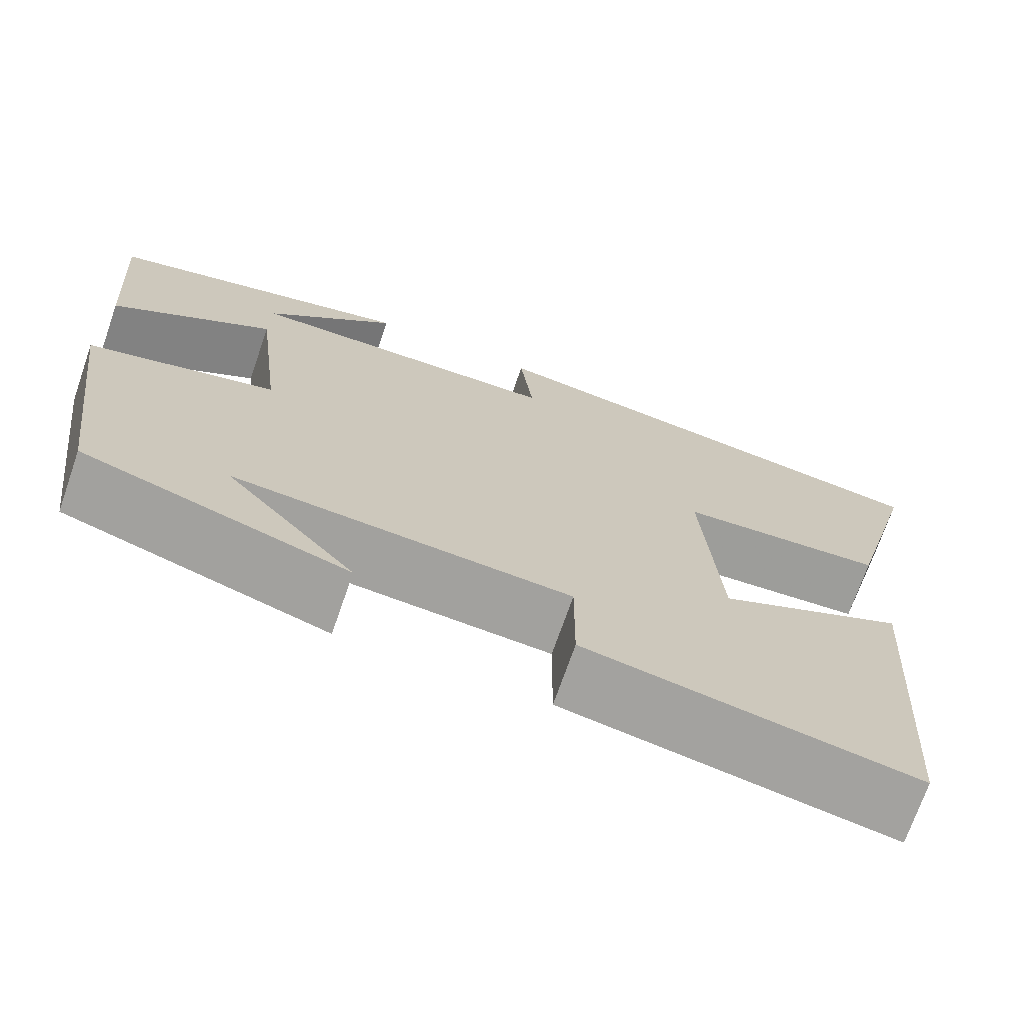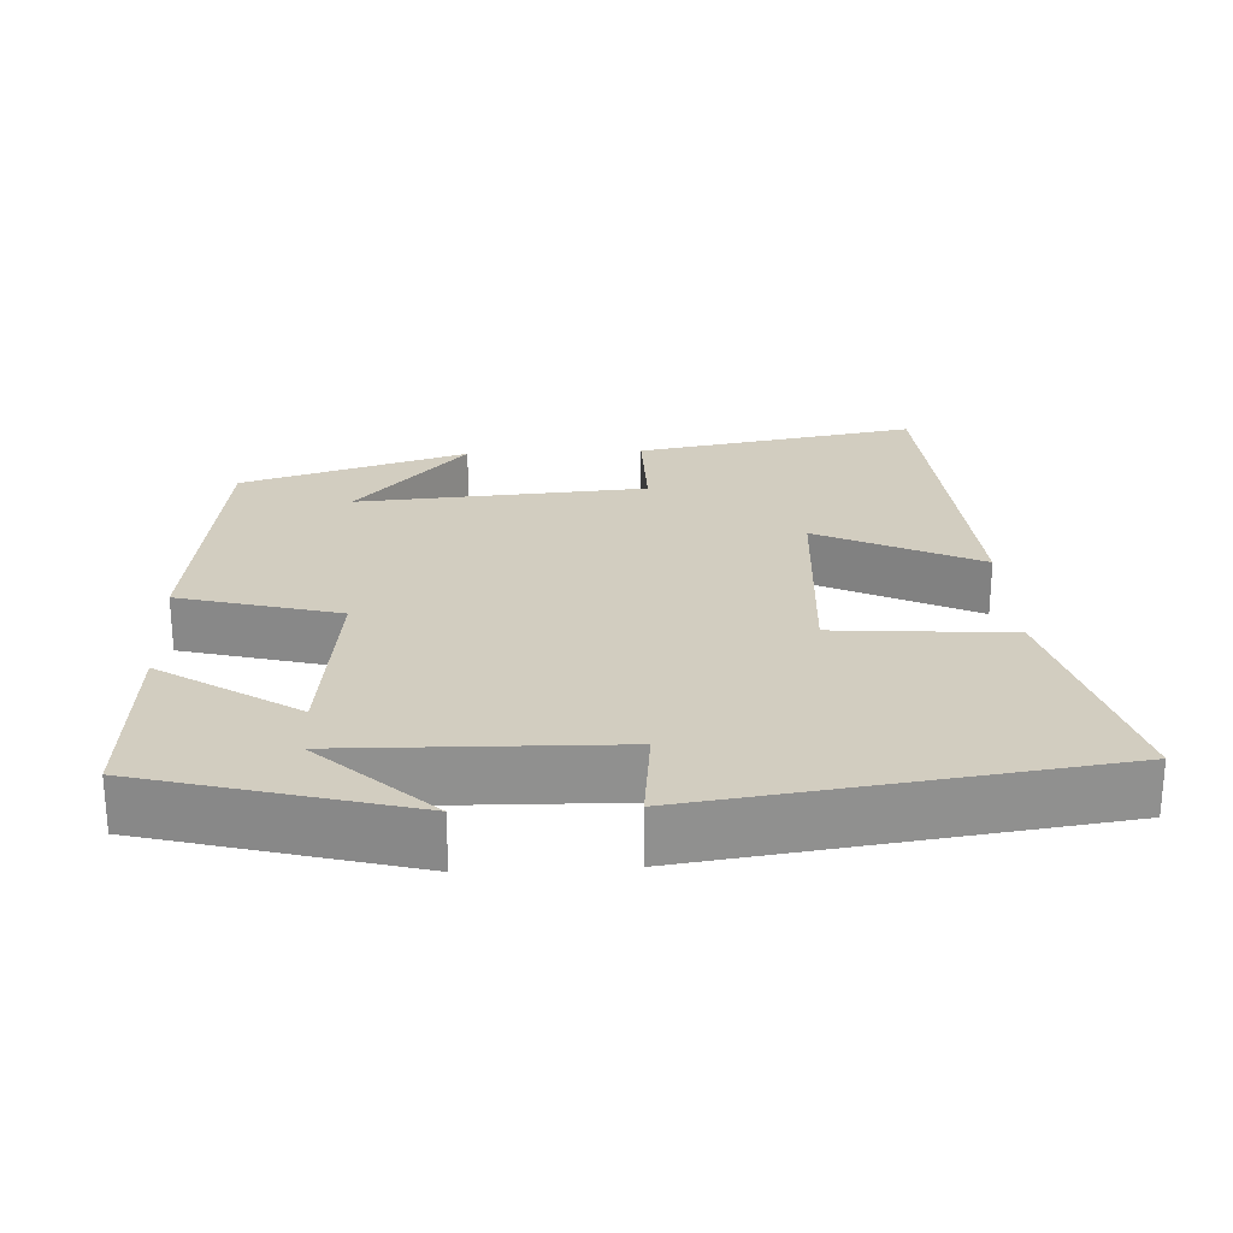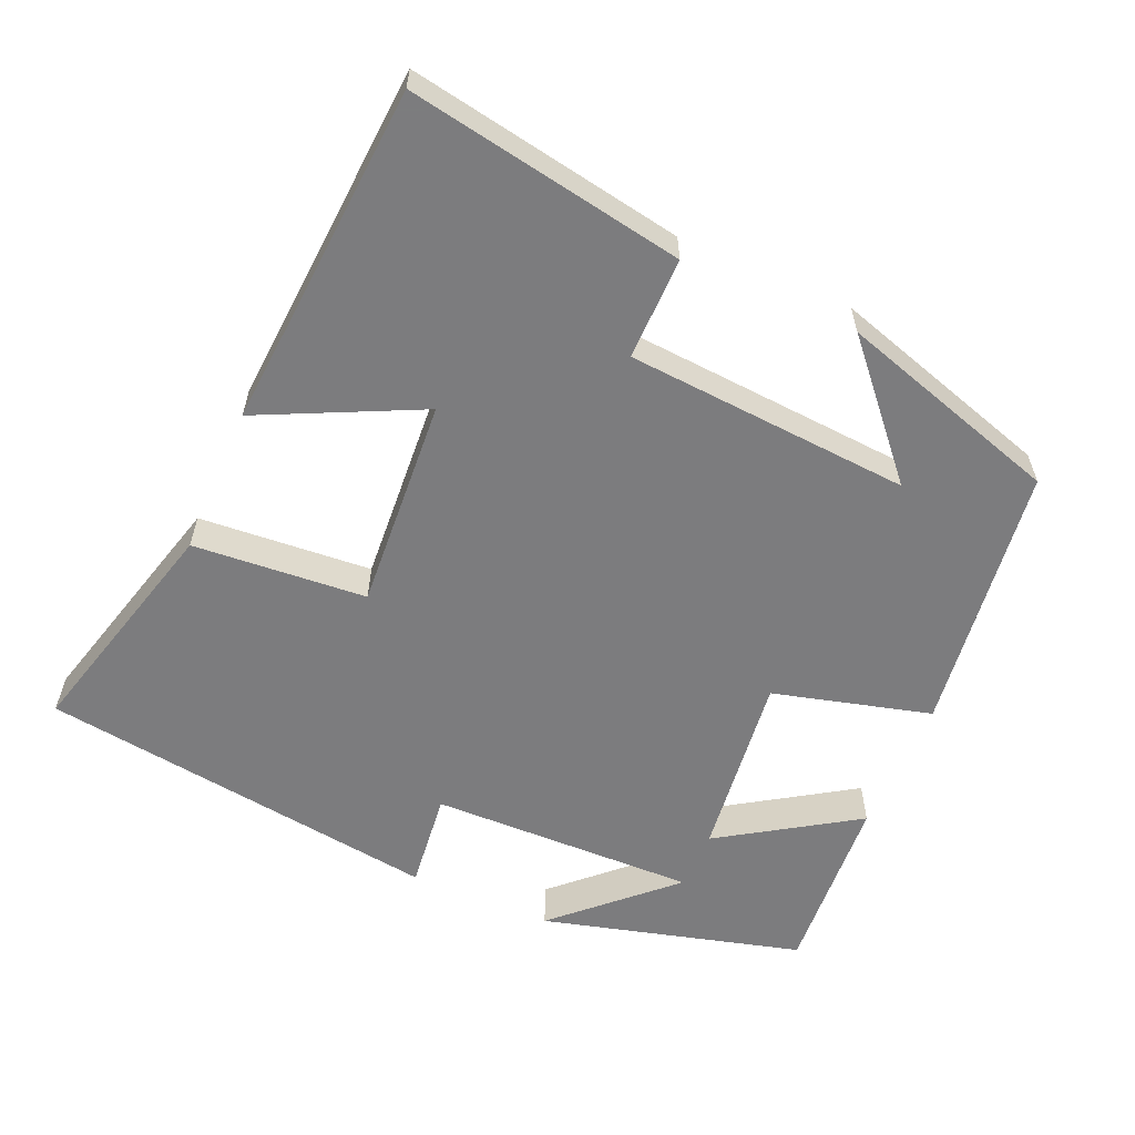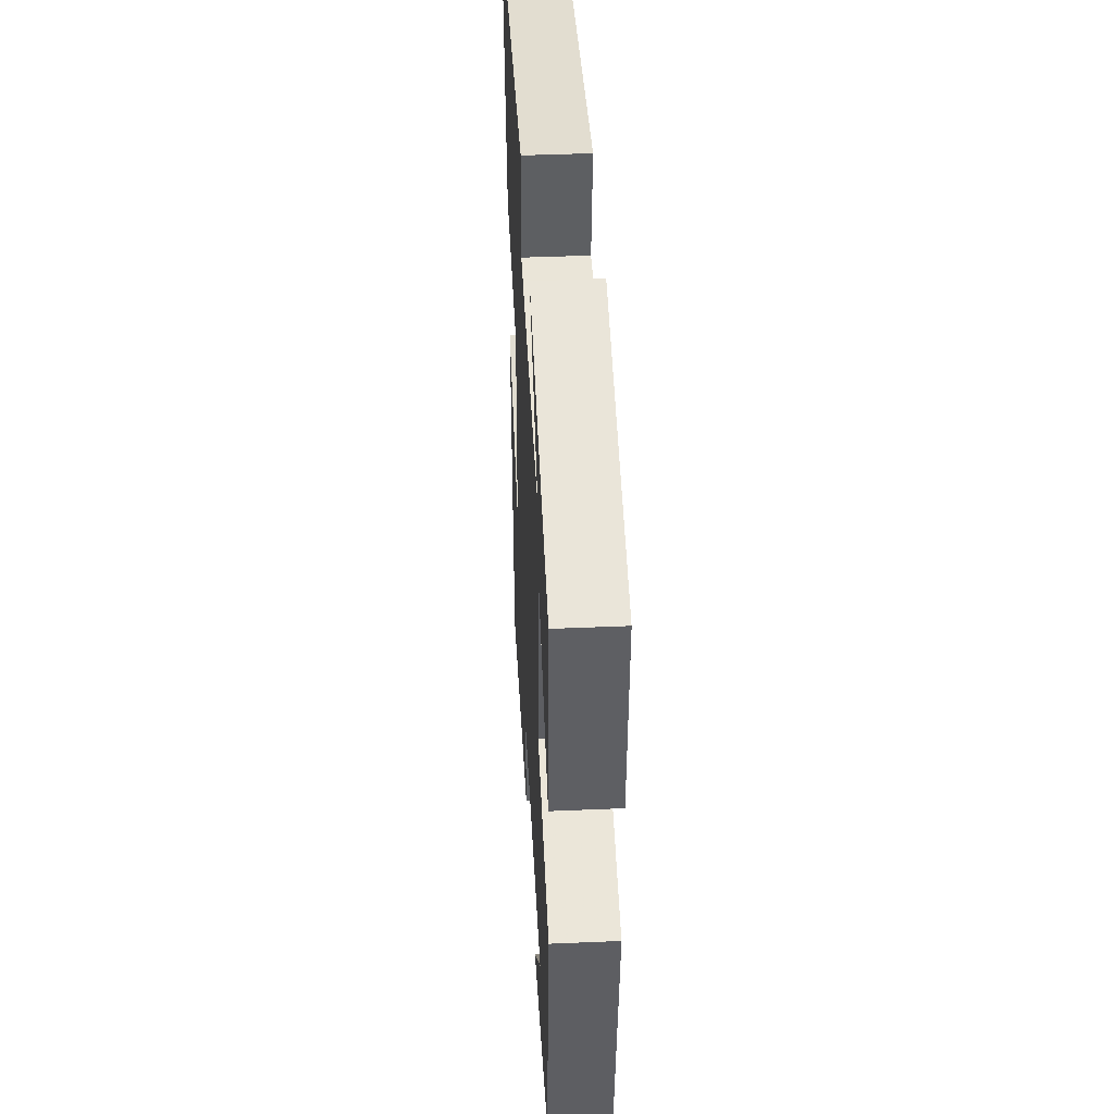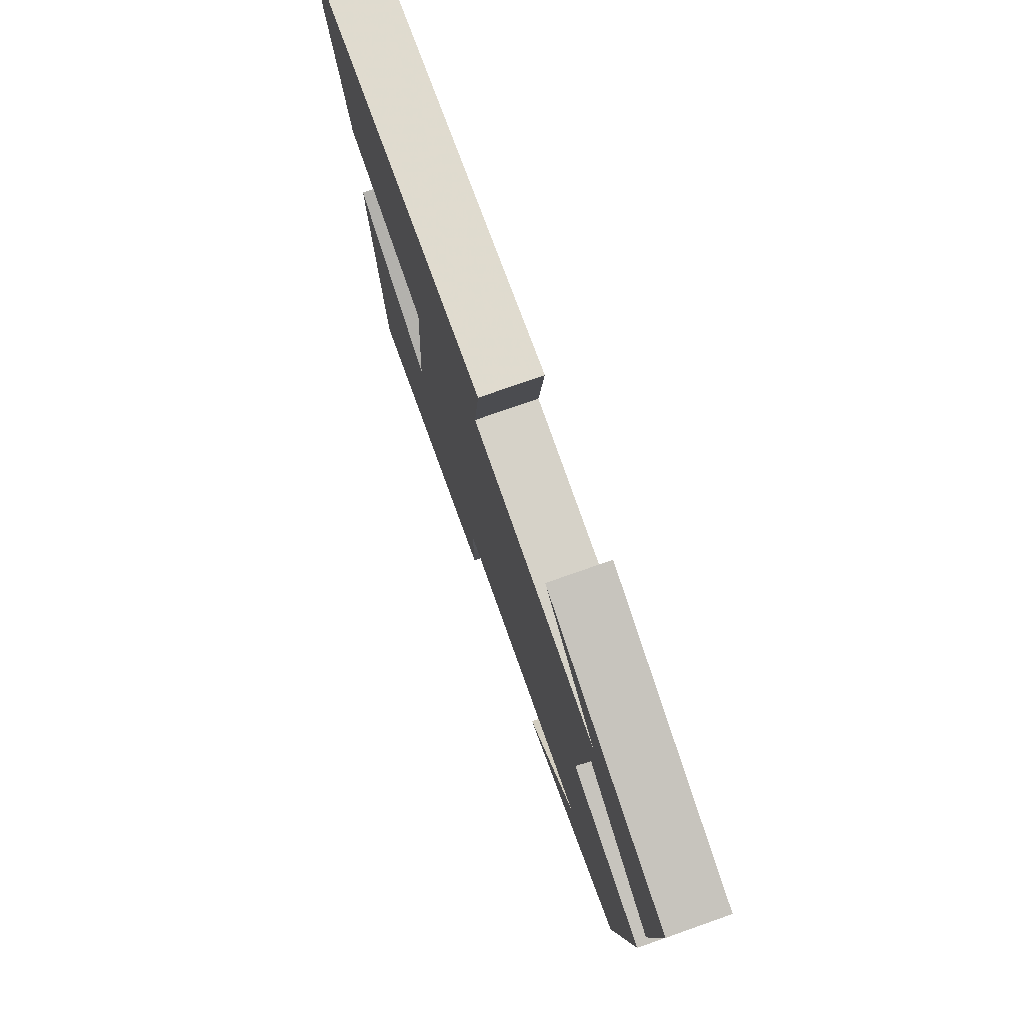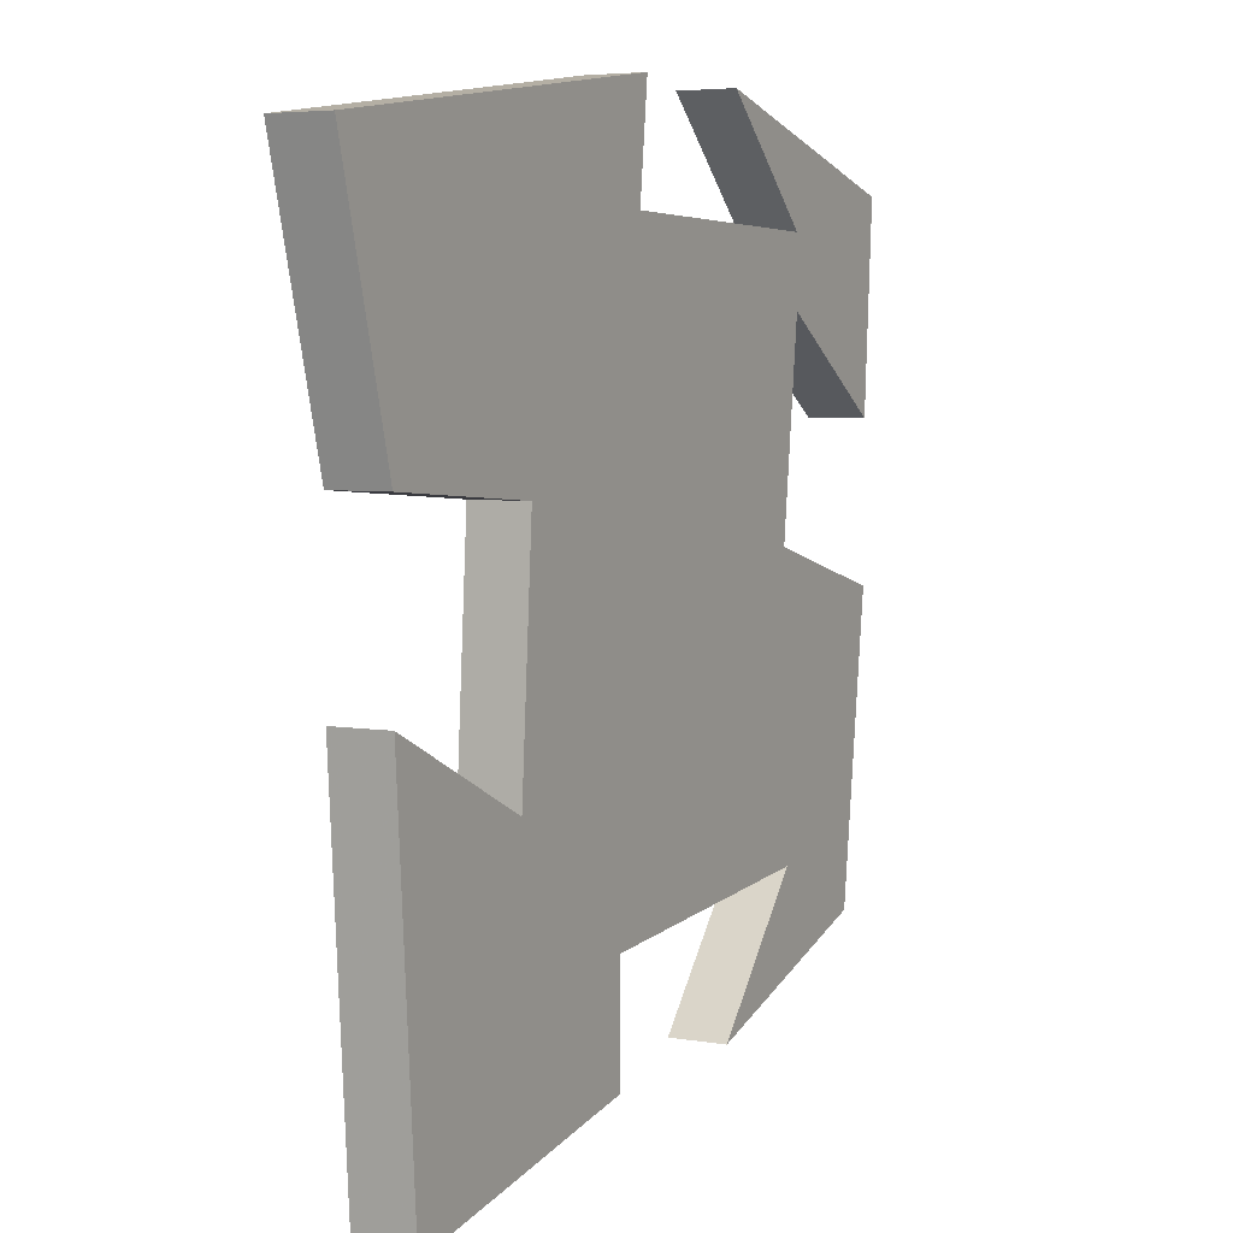
<metadata>
{"format":"obj","ext":"obj","renderer":"f3d","projection":"perspective","resolution":1024,"background":"white","views":[{"elev":-71.4,"azim":-19.1,"up":"+Z"},{"elev":24.7,"azim":-2.8,"up":"+Y"},{"elev":-58.9,"azim":156.5,"up":"+Y"},{"elev":43.4,"azim":-92.9,"up":"+Z"},{"elev":76.7,"azim":-109.4,"up":"+Z"},{"elev":5.0,"azim":118.2,"up":"+Z"}]}
</metadata>
<code>
v 0.584 0.07 0.424
v 0.5 0.07 0.11
v 0.263 0.07 0.092
v 0.283 0.07 -0.198
v 0.5 0.07 -0.094
v 0.467 0.07 -0.567
v 0.09 0.07 -0.5
v 0.091 0.07 -0.36
v -0.297 0.07 -0.332
v -0.148 0.07 -0.5
v -0.452 0.07 -0.406
v -0.5 0.07 -0.038
v -0.285 0.07 0.019
v -0.315 0.07 0.273
v -0.5 0.07 0.154
v -0.517 0.07 0.405
v -0.163 0.07 0.5
v -0.314 0.07 0.358
v 0.05 0.07 0.366
v 0.035 0.07 0.5
v 0.584 0 0.424
v 0.5 0 0.11
v 0.263 0 0.092
v 0.283 0 -0.198
v 0.5 0 -0.094
v 0.467 0 -0.567
v 0.09 0 -0.5
v 0.091 0 -0.36
v -0.297 0 -0.332
v -0.148 0 -0.5
v -0.452 0 -0.406
v -0.5 0 -0.038
v -0.285 0 0.019
v -0.315 0 0.273
v -0.5 0 0.154
v -0.517 0 0.405
v -0.163 0 0.5
v -0.314 0 0.358
v 0.05 0 0.366
v 0.035 0 0.5
f 1 2 3
f 20 1 3
f 19 20 3
f 18 19 3 4
f 16 17 18
f 14 15 16 18
f 13 14 18 4
f 12 13 4
f 9 10 11
f 9 11 12
f 8 9 12 4
f 6 7 8
f 5 6 8
f 4 5 8
f 23 22 21
f 23 21 40
f 23 40 39
f 24 23 39 38
f 38 37 36
f 38 36 35 34
f 24 38 34 33
f 24 33 32
f 31 30 29
f 32 31 29
f 24 32 29 28
f 28 27 26
f 28 26 25
f 28 25 24
f 1 21 22 2
f 2 22 23 3
f 3 23 24 4
f 4 24 25 5
f 5 25 26 6
f 6 26 27 7
f 7 27 28 8
f 8 28 29 9
f 9 29 30 10
f 10 30 31 11
f 11 31 32 12
f 12 32 33 13
f 13 33 34 14
f 14 34 35 15
f 15 35 36 16
f 16 36 37 17
f 17 37 38 18
f 18 38 39 19
f 19 39 40 20
f 20 40 21 1

</code>
